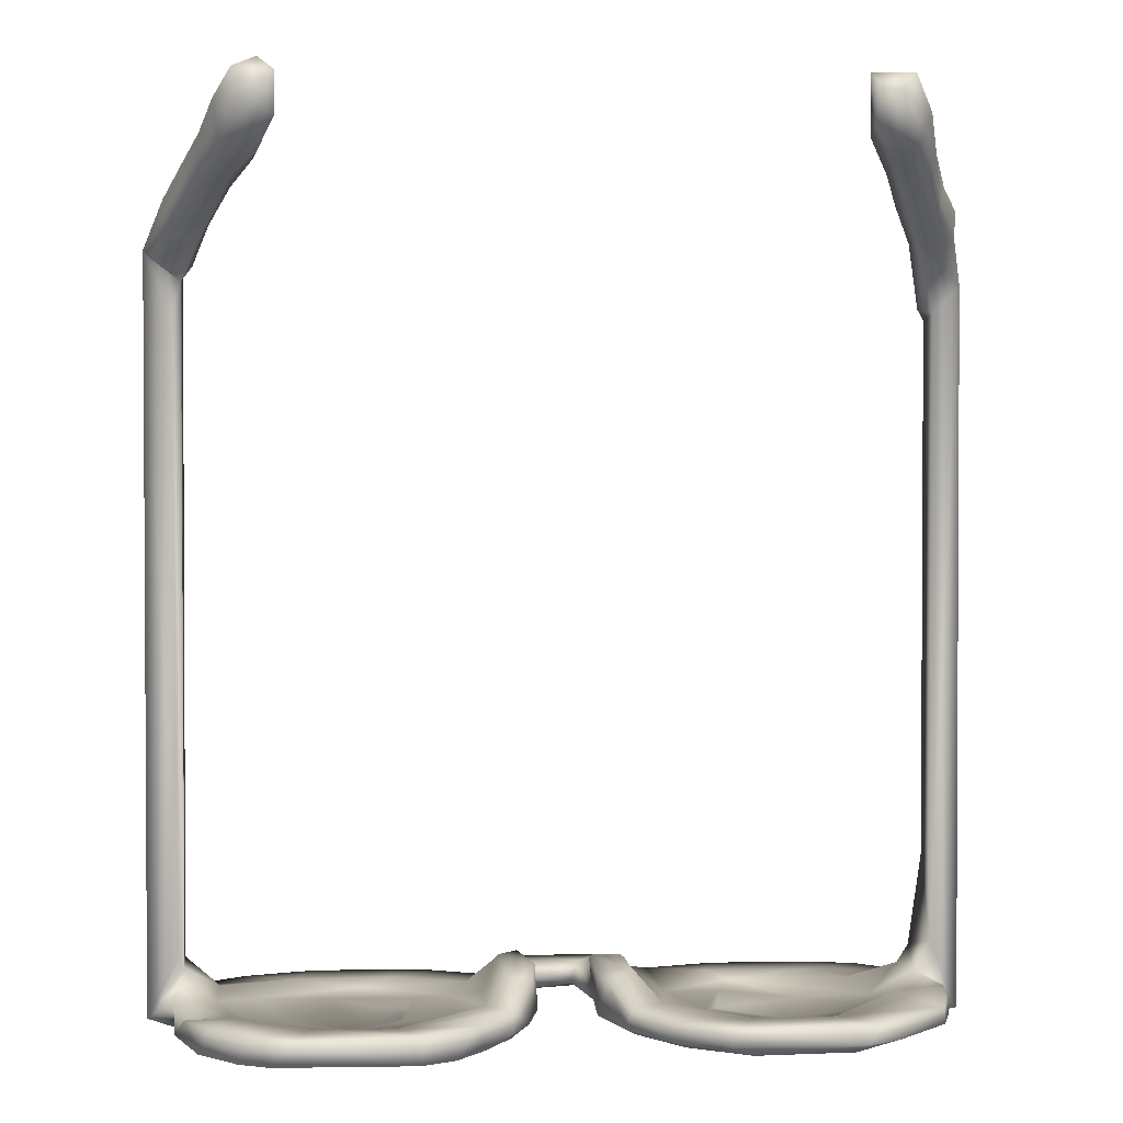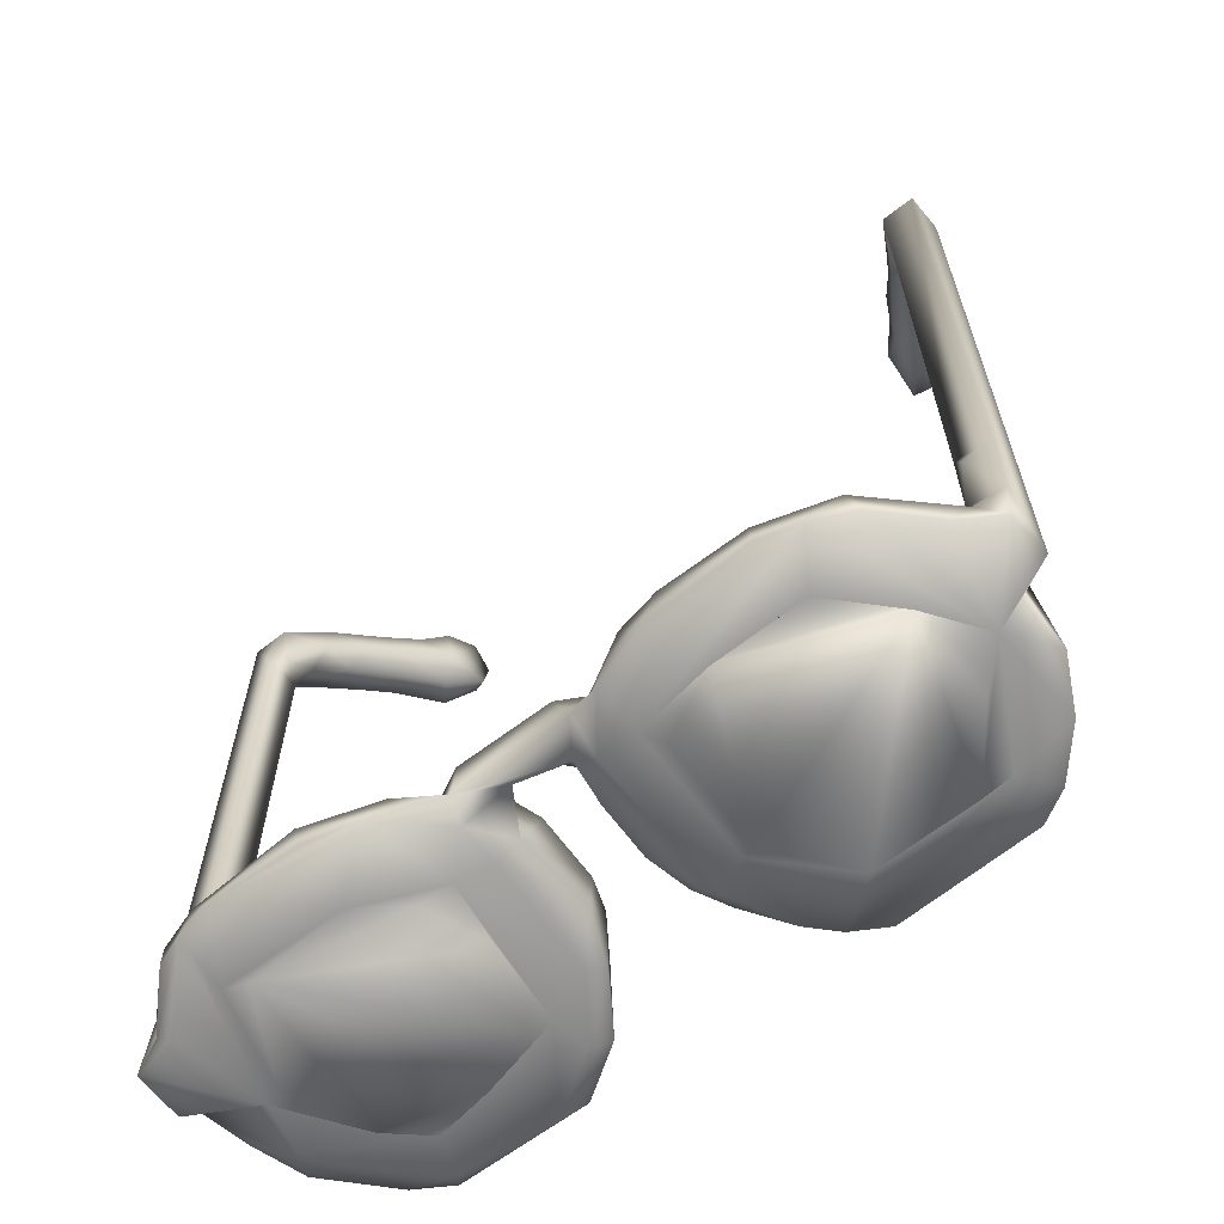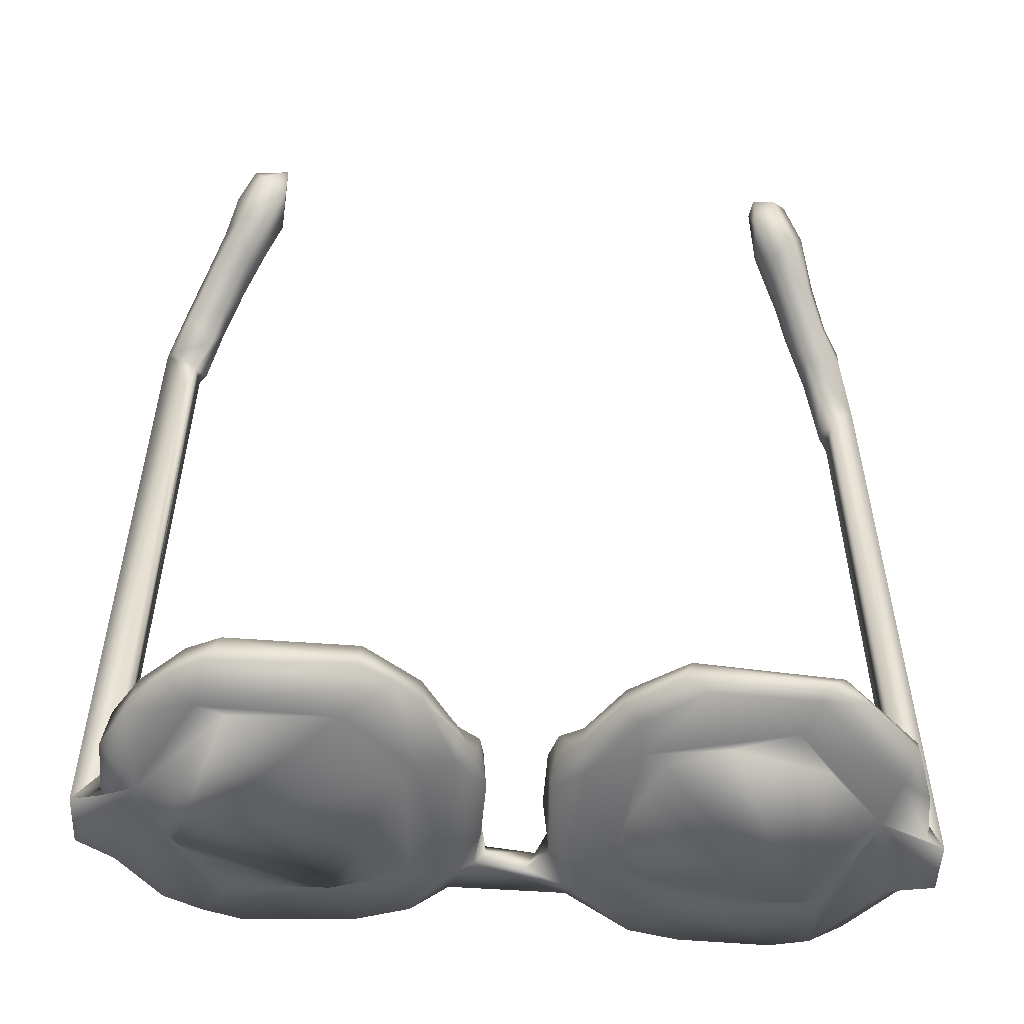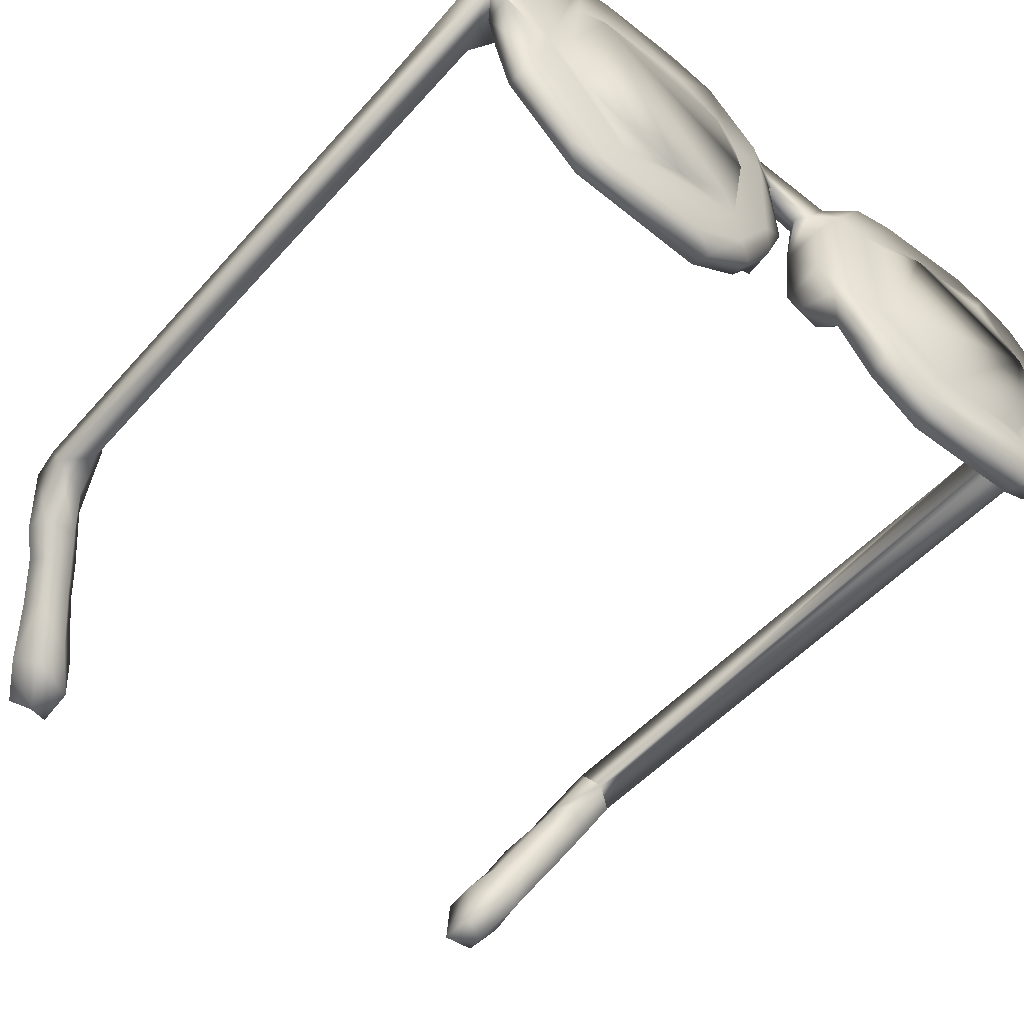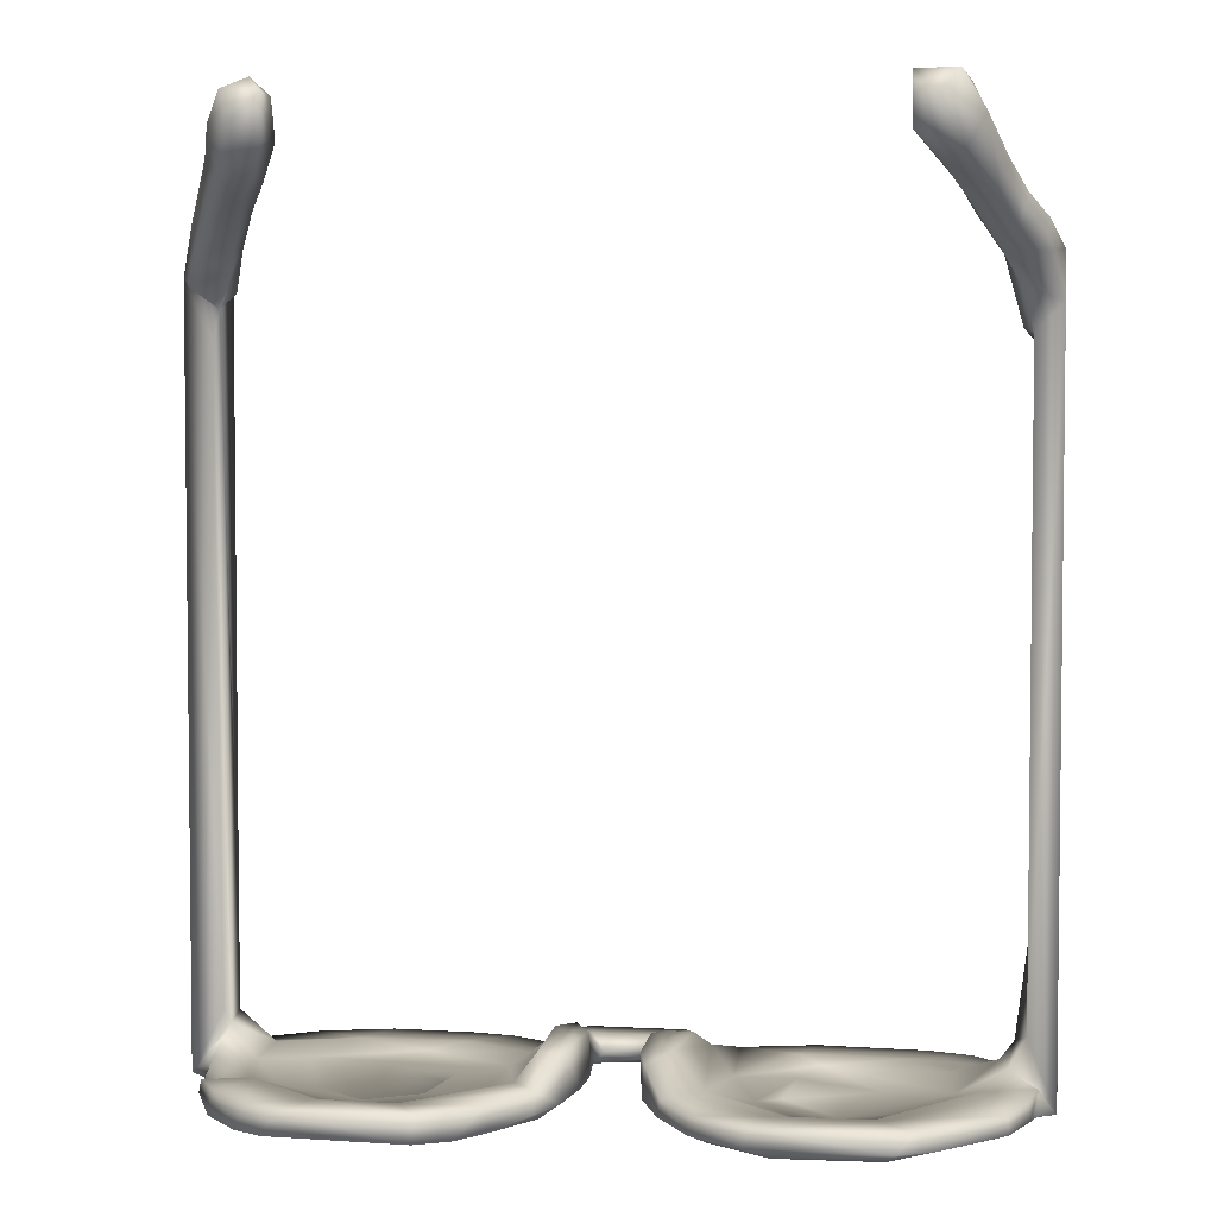
<metadata>
{"format":"obj","ext":"obj","renderer":"f3d","projection":"perspective","resolution":1024,"background":"white","views":[{"elev":1.9,"azim":173.7,"up":"+Y"},{"elev":-64.2,"azim":36.4,"up":"+Y"},{"elev":-53.5,"azim":175.7,"up":"+Y"},{"elev":-50.7,"azim":-40.0,"up":"+Z"},{"elev":3.9,"azim":-170.6,"up":"+Y"}]}
</metadata>
<code>
v 20.88 14.31 64.69
v 21.52 15.11 59.37
v 21.66 17 59.76
v 19 14.34 65.6
v 18.99 14.15 71.07
v 24 14.11 71.93
v 22.3 15.17 72.65
v 26.73 16.95 62.86
v 19 94.31 65.89
v 20.89 17.13 64.27
v 22.01 21.87 66.01
v 21.4 22.97 70.9
v 23.29 20.49 70.7
v 22.99 17.03 73.81
v 19.02 31.37 70.18
v 21.99 30.94 70.01
v 22.01 91.39 66
v 22 90.67 70
v 23.29 95.96 64.88
v 23.06 91.89 68.61
v 20.56 102.1 62.12
v 22.14 103.8 64.17
v 20.74 98.98 61.73
v 22.49 104.2 59.41
v 23.39 101.3 57.89
v 19.01 99.54 68.18
v 19.01 96.73 69.99
v 22.45 98.27 69.67
v 24.14 106.4 60.31
v 29.71 15.07 47.33
v 33.66 15.05 45.11
v 23.48 15.17 53.58
v 24.86 14.01 56.6
v 26.15 13.98 62.25
v 34.71 14.02 46.48
v 28.54 12.99 63.56
v 30.58 13.95 73.7
v 33.36 13 73.22
v 27.47 14.9 78.19
v 30.9 14 79.77
v 32.16 16.95 79.99
v 31.97 17 46.09
v 23.51 17 53.84
v 28.97 16.04 65.61
v 23.92 18.63 65.76
v 24.75 18.68 69.97
v 30.49 16.58 72.12
v 27.69 16.99 78.35
v 25.14 99.17 61.25
v 24.95 98.85 65.13
v 27.52 102.7 56.3
v 27.52 102.5 60.89
v 25.06 103.3 64.61
v 28.01 107.6 48.21
v 30.42 112.2 45.55
v 32.89 109.2 47.15
v 25.27 104.4 54.02
v 24.4 107.4 55.44
v 26.18 110.3 55.82
v 26.24 111 50.22
v 30.29 106.4 50.68
v 29.88 110.8 55.31
v 29.21 105.2 57.54
v 32.31 108.7 52.24
v 27.84 106.9 59.6
v 28.55 114.8 47.77
v 27.8 114.1 52.45
v 33.03 114.9 49.3
v 47.27 17 45.06
v 45.48 14 46.12
v 36.09 13.95 50.88
v 32.39 12.99 54.9
v 42.7 13.01 52.56
v 32.48 15.7 62.84
v 40.04 15.57 56.03
v 36.46 15.18 68.59
v 35 14.05 80.77
v 30.99 16.04 58.04
v 35.99 17 50.27
v 40.1 15.99 50.52
v 34.27 17 75.72
v 43.03 16.01 75.48
v 32.89 113.5 46.34
v 31.69 114 52.63
v 48.06 15.16 45.3
v 51.13 13.89 54.59
v 51.79 14 50.54
v 49.14 13 55.31
v 46.18 14.94 65.06
v 44.13 13.21 74.05
v 45.12 15.99 69.53
v 44.69 14.06 80.64
v 44.63 16.99 50.23
v 53.15 17.18 58.22
v 48.28 15.96 59.67
v 45.52 17 76.04
v 44.07 16.9 80.93
v 53.7 15.01 49.37
v 56.16 14.01 57.25
v 57.44 15.07 55.3
v 56.98 17.06 54.4
v 52.17 12.98 63.92
v 52.6 13.96 70.29
v 49.39 13 70.82
v 56.37 14.18 74.12
v 56.66 14 69.86
v 50.06 14.02 79.54
v 56.93 15.77 76.34
v 53.26 16.99 49.01
v 56.41 20.83 59.35
v 51.46 16.32 68.04
v 54.65 17.84 75.4
v 56.05 20.35 67.66
v 56.09 19.89 71.93
v 51.97 16.91 78.64
v 59.8 15.33 60.93
v 59.19 15.22 69.82
v 61.28 16.42 73.77
v 59.09 19.61 57.89
v 59.97 20.11 61.01
v 59.9 20.49 67.98
v 58.95 20.01 71.37
v 57.64 18.99 76.75
v 67.69 18.97 76.97
v 60.27 18.86 73.81
v 65.5 17.23 72.4
v 69.59 15.02 54.03
v 69.42 17.16 55.22
v 69.53 13.98 56.91
v 66.3 15.61 68.24
v 66.18 15.92 61.96
v 67.54 15.31 57.55
v 73.21 13.93 72.69
v 66.74 15.95 72.82
v 69.14 14 72.61
v 69.15 15.99 76.56
v 73.03 13.92 77.98
v 70.99 17.04 76.4
v 73.4 16.99 49.34
v 66.52 20.89 61.82
v 67.06 19.9 59.14
v 69.91 20.37 58.81
v 70.16 19.44 72.34
v 71.98 17.4 65.05
v 66.59 20.16 68.81
v 67.79 21.04 69.18
v 69.93 20.78 68.37
v 66.7 19.1 73.34
v 75.97 14.02 47.18
v 79.6 14.03 45.2
v 79.32 16.97 45.31
v 73.14 14.26 49.78
v 73.33 13.97 58.1
v 74.82 13 58.84
v 74.83 12.99 70.73
v 81.46 13 74.54
v 79.27 16 68.94
v 76.42 16.96 79.72
v 72.18 17.32 57.82
v 75.44 16.06 58.44
v 81.93 17 49.06
v 75.06 16.04 70.02
v 73.2 17.07 72.22
v 84.86 16.05 75.34
v 81.34 17 76.06
v 92.88 16.67 45
v 81.13 13.12 51.19
v 92.22 12.99 51.69
v 81.12 15.98 57.34
v 85.81 15 55.88
v 86.72 15.95 53.9
v 79.55 14.95 65.09
v 88.46 15.74 71.1
v 78.56 14.04 80.01
v 81 16.94 80.77
v 90.34 14.08 81
v 90.35 16.99 49.52
v 86.4 15.98 49.96
v 94.73 14.03 46.05
v 95.35 13.95 51.48
v 97.56 13 59.04
v 92.95 15.54 60.15
v 92.96 15.48 66.78
v 91.29 13.08 74.89
v 94.46 14.08 79.89
v 96.34 17 46.89
v 96.65 16.04 58.68
v 98.44 17 56.61
v 96.49 16 70.63
v 92.42 17 76
v 90.02 16.97 80.93
v 94.02 109.1 47.06
v 94.01 113.8 46.73
v 94.3 109.5 52.59
v 94.63 113.9 52.37
v 95.65 106.3 49.84
v 96.1 106 54.65
v 95.77 115.4 48.96
v 98.06 14 48.07
v 101.4 13.97 62.95
v 101 16.99 51.3
v 102.2 14.01 52.92
v 97.28 13 69.05
v 103.6 14.3 73.23
v 98.65 14.04 78.11
v 97.62 16.91 78.87
v 103.7 16.97 55.69
v 100.6 17.08 64.58
v 100.3 17.46 70.98
v 104 20.2 67
v 104.1 20.89 70.58
v 104.6 21.73 66.28
v 104 31.47 70
v 102.9 95.81 67.58
v 104 94.07 65.35
v 103.9 97.82 69.89
v 103.3 102 57.03
v 98.66 103.4 59.2
v 100.4 104.2 62.56
v 101 99.93 63.52
v 100.9 100 59.89
v 102.3 97.77 63.45
v 105.3 99.37 60.89
v 103.8 105.2 57.81
v 101.8 103 65.2
v 97.04 110.7 45.98
v 99.42 106.6 49.91
v 98.59 103.9 54.54
v 101.7 108.2 53.65
v 100.2 111.2 49.71
v 101.4 104.7 53.45
v 96.92 109.5 56.29
v 98.36 107 59.49
v 101.4 108.9 56.82
v 98.3 114.1 47.43
v 98.96 113.8 53.39
v 104.8 14.92 58.16
v 104.7 14.28 64.47
v 108 15.07 65.96
v 107.5 14.28 70.94
v 105.1 17.12 64.3
v 108 19.1 71
v 105 90.82 66
v 105.1 27.95 71.05
v 105.1 17.24 71.92
v 108 31.11 70.05
v 107 96.33 64.62
v 108 97.4 65.99
v 103.4 105.9 61.02
v 105.7 102.3 61.62
v 105.3 103 65.02
v 107.7 97.93 69.98
f 32 2 43
f 1 33 34
f 4 1 34
f 5 34 6
f 7 5 6
f 3 2 10
f 43 2 3
f 11 4 9
f 13 5 7
f 45 10 4
f 12 5 13
f 13 46 45
f 15 4 5
f 11 16 13
f 9 4 15
f 9 15 27
f 25 23 21
f 25 49 23
f 23 9 26
f 21 23 26
f 26 28 22
f 20 19 50
f 21 29 24
f 29 21 22
f 53 29 22
f 58 25 24
f 29 58 24
f 32 30 33
f 71 33 35
f 34 71 72
f 30 31 35
f 2 32 33
f 34 72 36
f 36 38 37
f 14 7 39
f 39 7 40
f 41 39 40
f 79 43 8
f 42 30 43
f 42 43 79
f 78 79 8
f 44 45 46
f 14 47 46
f 74 78 44
f 14 39 48
f 81 14 48
f 25 57 51
f 52 50 49
f 50 19 49
f 59 60 58
f 57 54 61
f 55 54 60
f 51 57 61
f 63 51 61
f 61 54 56
f 62 64 84
f 59 58 29
f 65 29 53
f 65 59 29
f 53 52 65
f 63 52 51
f 59 65 62
f 65 63 62
f 62 67 59
f 67 62 84
f 84 68 67
f 72 71 73
f 40 77 41
f 40 37 77
f 77 92 97
f 80 79 78
f 69 42 79
f 82 76 44
f 82 44 47
f 82 47 81
f 41 77 97
f 55 83 56
f 61 56 64
f 64 56 68
f 31 70 35
f 31 85 70
f 71 35 86
f 89 75 76
f 89 95 75
f 90 38 104
f 77 90 107
f 77 107 92
f 90 103 107
f 93 69 79
f 80 94 93
f 95 89 91
f 96 82 81
f 109 98 85
f 87 85 98
f 86 87 99
f 100 87 98
f 88 102 38
f 102 86 103
f 104 38 102
f 109 85 69
f 94 109 93
f 101 109 94
f 101 98 109
f 110 94 112
f 111 95 91
f 115 111 96
f 112 94 111
f 112 111 115
f 110 112 113
f 113 112 114
f 97 107 115
f 99 100 116
f 106 116 117
f 108 134 136
f 110 119 101
f 122 113 114
f 112 108 123
f 123 125 114
f 125 117 122
f 124 125 123
f 152 129 127
f 131 132 129
f 129 132 127
f 130 135 134
f 135 153 133
f 136 135 137
f 138 136 137
f 152 127 128
f 139 152 128
f 132 131 141
f 140 141 131
f 128 132 141
f 143 159 142
f 147 142 140
f 144 159 143
f 131 130 145
f 140 131 145
f 140 145 146
f 147 143 142
f 147 140 146
f 143 163 144
f 126 134 118
f 124 148 125
f 153 129 152
f 153 149 167
f 153 167 154
f 203 154 167
f 133 154 155
f 137 135 133
f 137 133 174
f 151 149 139
f 161 151 139
f 161 128 159
f 162 159 144
f 157 172 169
f 162 144 163
f 164 162 163
f 158 165 163
f 175 158 174
f 149 150 179
f 166 150 151
f 170 169 172
f 156 203 184
f 173 172 157
f 175 174 176
f 175 176 191
f 171 178 169
f 190 164 165
f 166 179 150
f 167 168 203
f 149 179 180
f 170 182 171
f 174 133 185
f 185 184 200
f 166 151 177
f 187 178 171
f 178 188 177
f 188 186 177
f 182 187 171
f 189 182 183
f 189 183 173
f 189 173 164
f 190 189 164
f 191 185 206
f 194 196 197
f 198 193 195
f 199 179 186
f 180 199 202
f 206 185 205
f 207 202 201
f 237 202 207
f 188 207 201
f 208 187 189
f 211 210 209
f 210 241 208
f 245 209 190
f 206 204 245
f 215 211 213
f 215 213 216
f 228 231 217
f 218 228 221
f 220 221 222
f 217 221 228
f 219 220 225
f 220 222 215
f 225 220 214
f 225 214 216
f 216 251 225
f 226 196 192
f 196 226 227
f 228 196 227
f 236 232 234
f 229 227 230
f 234 229 236
f 232 194 197
f 197 228 218
f 233 220 219
f 219 249 233
f 233 234 232
f 225 249 219
f 249 224 234
f 224 217 229
f 236 198 195
f 232 236 195
f 236 235 198
f 200 237 238
f 204 200 240
f 200 239 240
f 241 188 208
f 188 237 207
f 211 209 242
f 239 241 210
f 211 242 244
f 248 212 243
f 245 240 242
f 242 240 239
f 246 213 244
f 243 210 215
f 247 248 215
f 250 217 224
f 222 223 247
f 248 223 250
f 247 215 222
f 251 216 252
f 252 248 250
f 249 250 224
f 251 250 249
f 1 2 33
f 5 4 34
f 10 2 1
f 10 8 3
f 3 8 43
f 10 1 4
f 11 45 4
f 10 45 8
f 11 13 45
f 14 13 7
f 15 5 12
f 15 12 16
f 13 16 12
f 18 15 16
f 17 11 9
f 27 15 18
f 18 16 11
f 26 9 27
f 17 18 11
f 9 19 17
f 19 20 17
f 28 18 20
f 20 18 17
f 21 24 25
f 9 23 49
f 49 19 9
f 28 26 27
f 21 26 22
f 27 18 28
f 50 28 20
f 22 28 53
f 33 30 35
f 34 33 71
f 37 34 36
f 40 7 6
f 40 6 34
f 40 34 37
f 42 31 30
f 43 30 32
f 8 44 78
f 44 8 45
f 47 44 46
f 14 46 13
f 14 81 47
f 41 48 39
f 48 41 81
f 49 25 51
f 52 49 51
f 53 50 52
f 53 28 50
f 54 55 56
f 58 57 25
f 58 60 57
f 60 54 57
f 64 63 61
f 62 63 64
f 63 65 52
f 66 55 60
f 68 55 66
f 59 67 60
f 67 66 60
f 68 66 67
f 36 72 38
f 74 76 75
f 90 37 38
f 69 31 42
f 75 80 78
f 74 75 78
f 76 74 44
f 82 91 76
f 68 84 64
f 68 83 55
f 83 68 56
f 69 85 31
f 73 71 86
f 86 35 70
f 86 70 87
f 38 73 88
f 73 86 88
f 38 72 73
f 76 91 89
f 77 37 90
f 80 93 79
f 75 95 80
f 95 94 80
f 82 111 91
f 41 96 81
f 97 96 41
f 97 115 96
f 87 70 85
f 99 87 100
f 101 100 98
f 86 102 88
f 103 104 102
f 103 86 99
f 105 103 106
f 90 104 103
f 107 103 105
f 108 107 105
f 115 107 108
f 107 97 92
f 93 109 69
f 111 94 95
f 110 101 94
f 96 111 82
f 112 115 108
f 116 106 99
f 106 103 99
f 120 117 116
f 105 106 117
f 118 105 117
f 108 105 118
f 108 118 134
f 101 119 100
f 120 119 110
f 119 116 100
f 110 121 120
f 119 120 116
f 113 121 110
f 122 121 113
f 121 122 117
f 121 117 120
f 123 114 112
f 123 108 124
f 125 118 117
f 122 114 125
f 124 108 136
f 125 126 118
f 132 128 127
f 130 131 129
f 130 129 135
f 135 129 153
f 136 134 135
f 142 128 141
f 140 142 141
f 128 142 159
f 134 145 130
f 145 134 126
f 147 146 145
f 143 147 145
f 148 126 125
f 148 145 126
f 124 143 148
f 148 143 145
f 138 124 136
f 124 138 143
f 138 163 143
f 149 151 150
f 153 152 149
f 133 153 154
f 155 154 156
f 158 137 174
f 156 133 155
f 128 161 139
f 139 149 152
f 159 160 161
f 162 160 159
f 162 169 160
f 157 169 162
f 158 138 137
f 138 158 163
f 163 165 164
f 158 175 165
f 156 154 203
f 173 170 172
f 184 133 156
f 161 177 151
f 160 178 161
f 160 169 178
f 169 170 171
f 178 177 161
f 164 157 162
f 157 164 173
f 175 190 165
f 167 149 180
f 168 167 180
f 203 168 181
f 173 183 170
f 183 182 170
f 185 133 184
f 176 174 185
f 191 176 185
f 166 177 186
f 166 186 179
f 187 188 178
f 189 187 182
f 191 190 175
f 206 190 191
f 192 193 226
f 193 192 194
f 195 193 194
f 196 194 192
f 232 195 194
f 180 179 199
f 200 168 180
f 181 168 200
f 200 180 202
f 201 202 199
f 203 181 200
f 205 185 200
f 184 203 200
f 204 205 200
f 186 201 199
f 188 201 186
f 208 188 187
f 190 209 189
f 209 208 189
f 209 210 208
f 215 210 211
f 206 205 204
f 206 245 190
f 216 214 215
f 220 218 221
f 233 218 220
f 222 221 223
f 221 217 223
f 214 220 215
f 226 230 227
f 197 196 228
f 231 228 227
f 229 231 227
f 229 217 231
f 233 197 218
f 232 197 233
f 233 249 234
f 225 251 249
f 234 224 229
f 193 235 226
f 198 235 193
f 235 230 226
f 236 230 235
f 236 229 230
f 200 202 237
f 200 238 239
f 241 238 237
f 188 241 237
f 212 239 210
f 210 243 212
f 242 209 245
f 241 239 238
f 245 204 240
f 248 239 212
f 213 211 244
f 246 242 239
f 246 244 242
f 252 213 246
f 216 213 252
f 248 246 239
f 215 248 243
f 250 223 217
f 248 247 223
f 251 252 250
f 252 246 248

</code>
